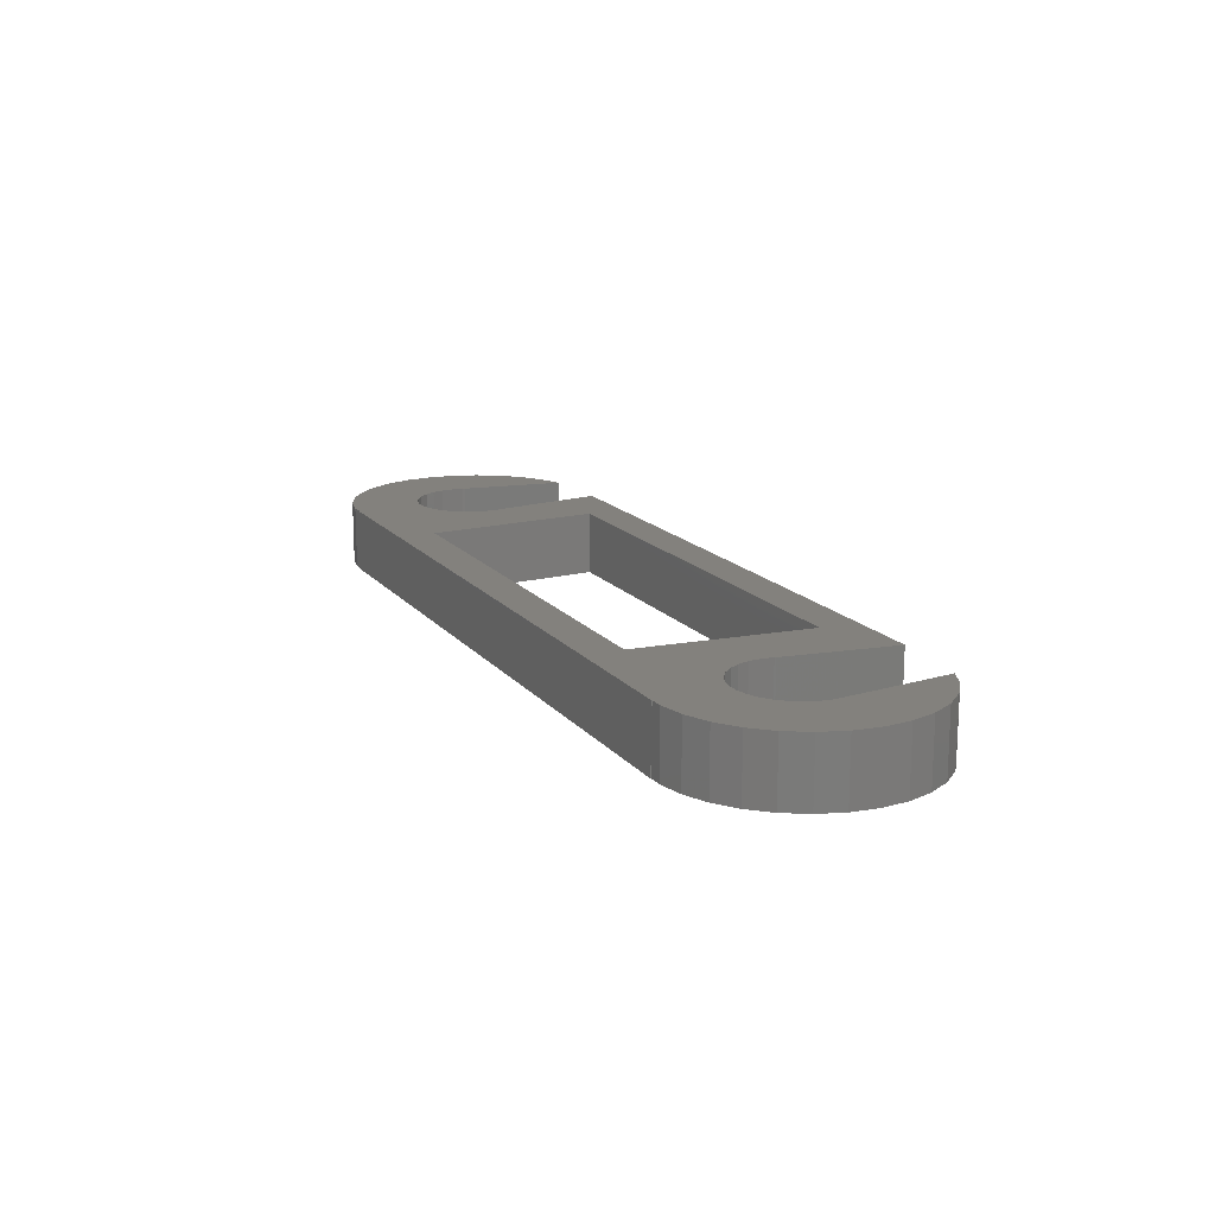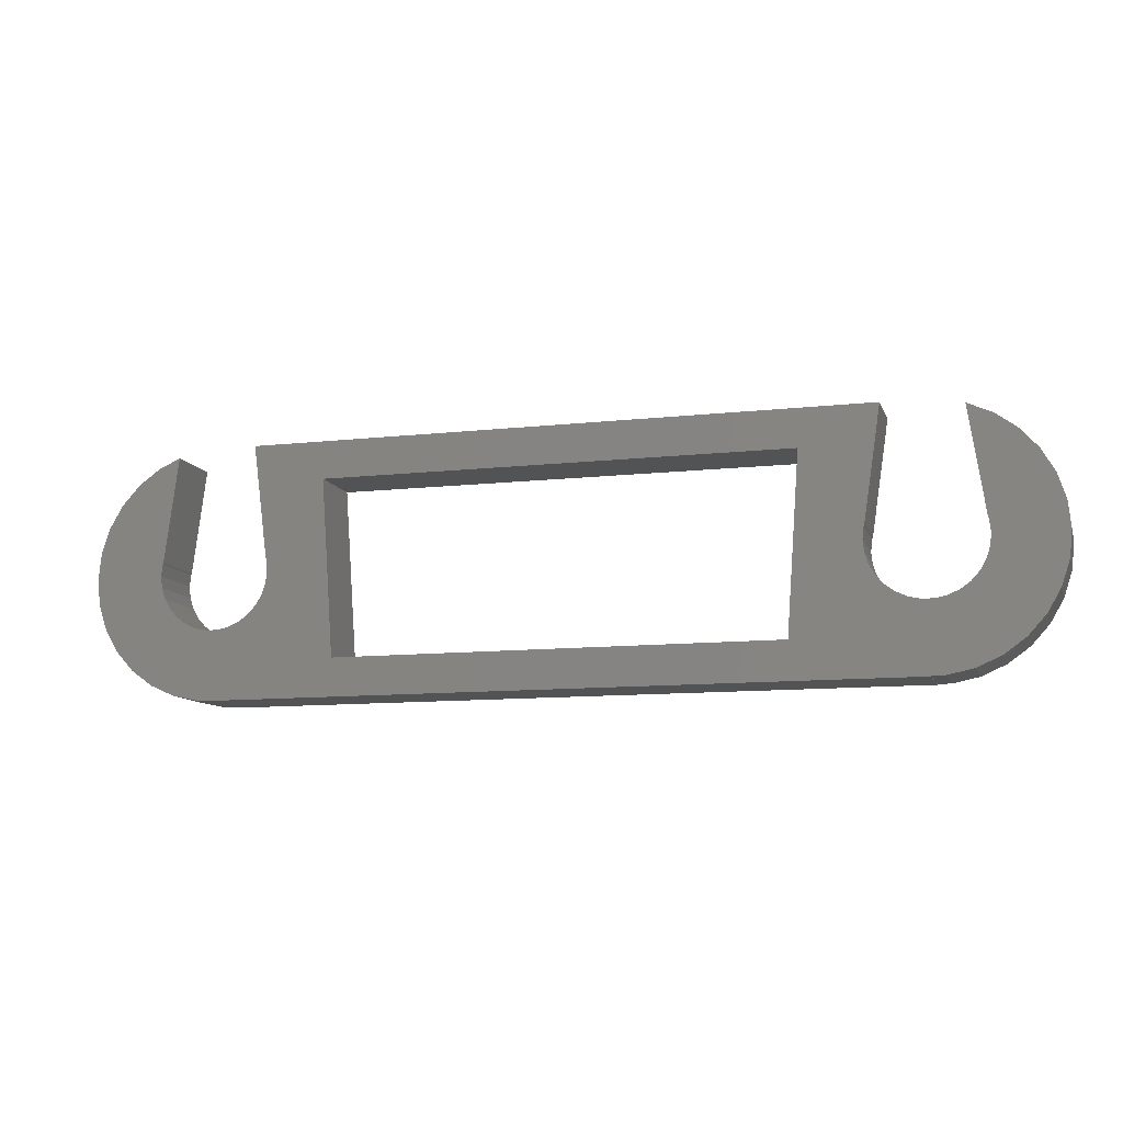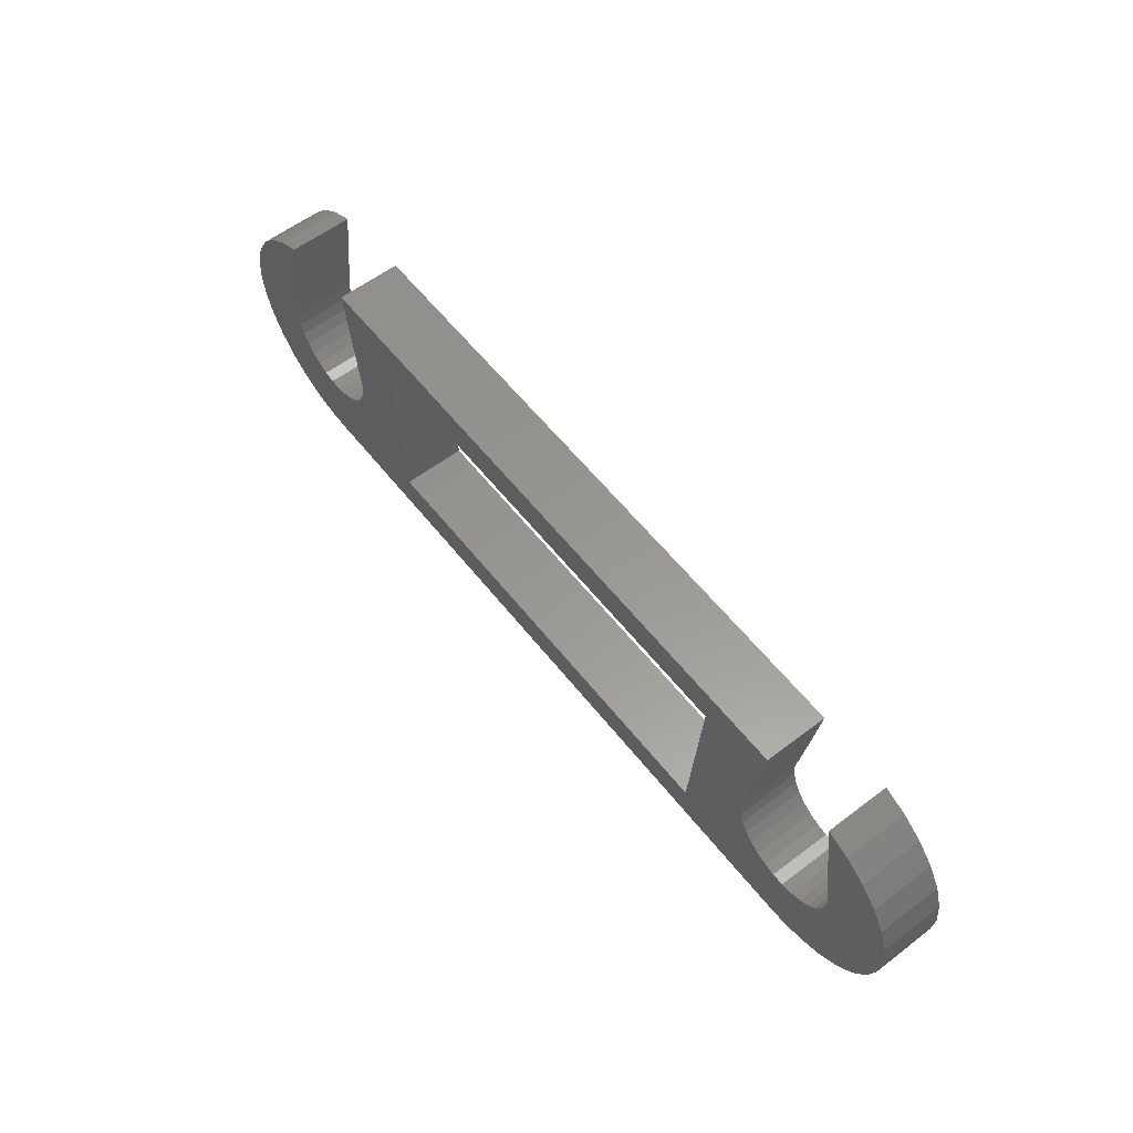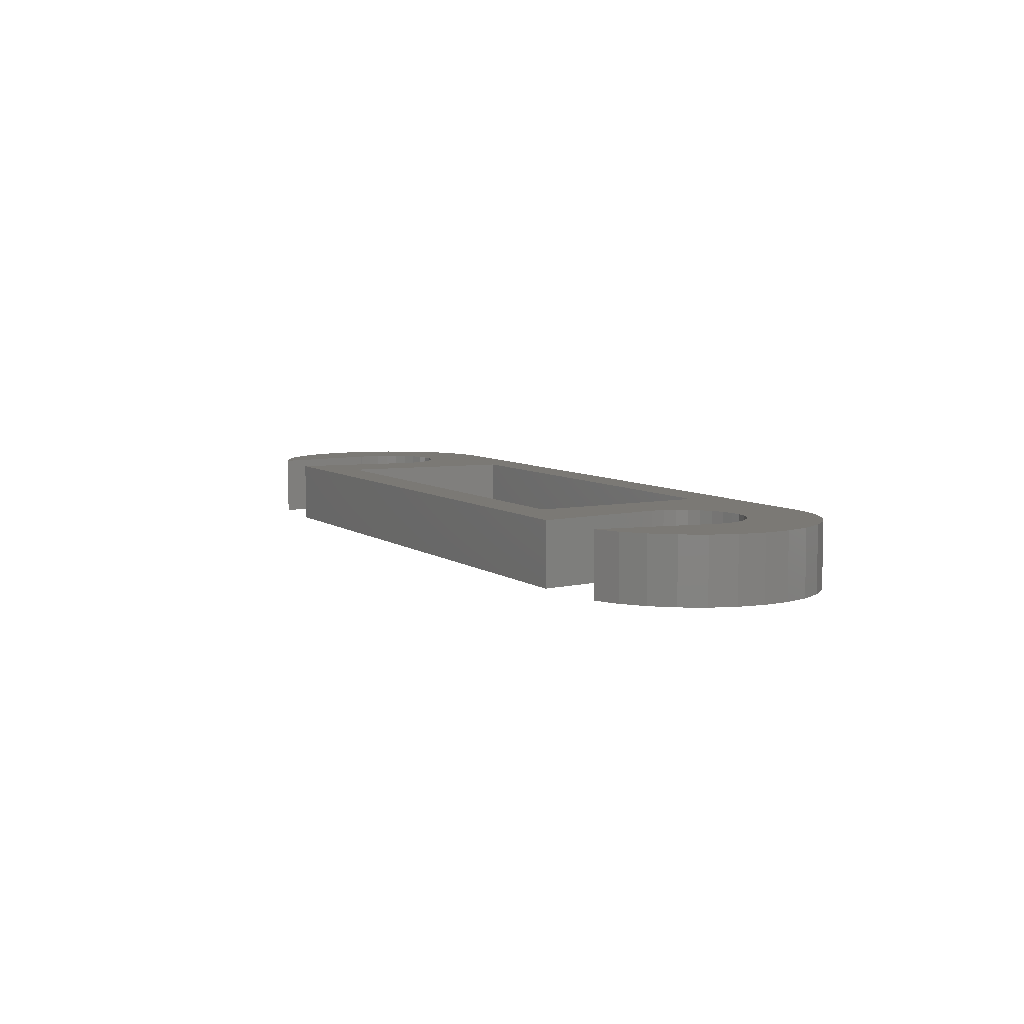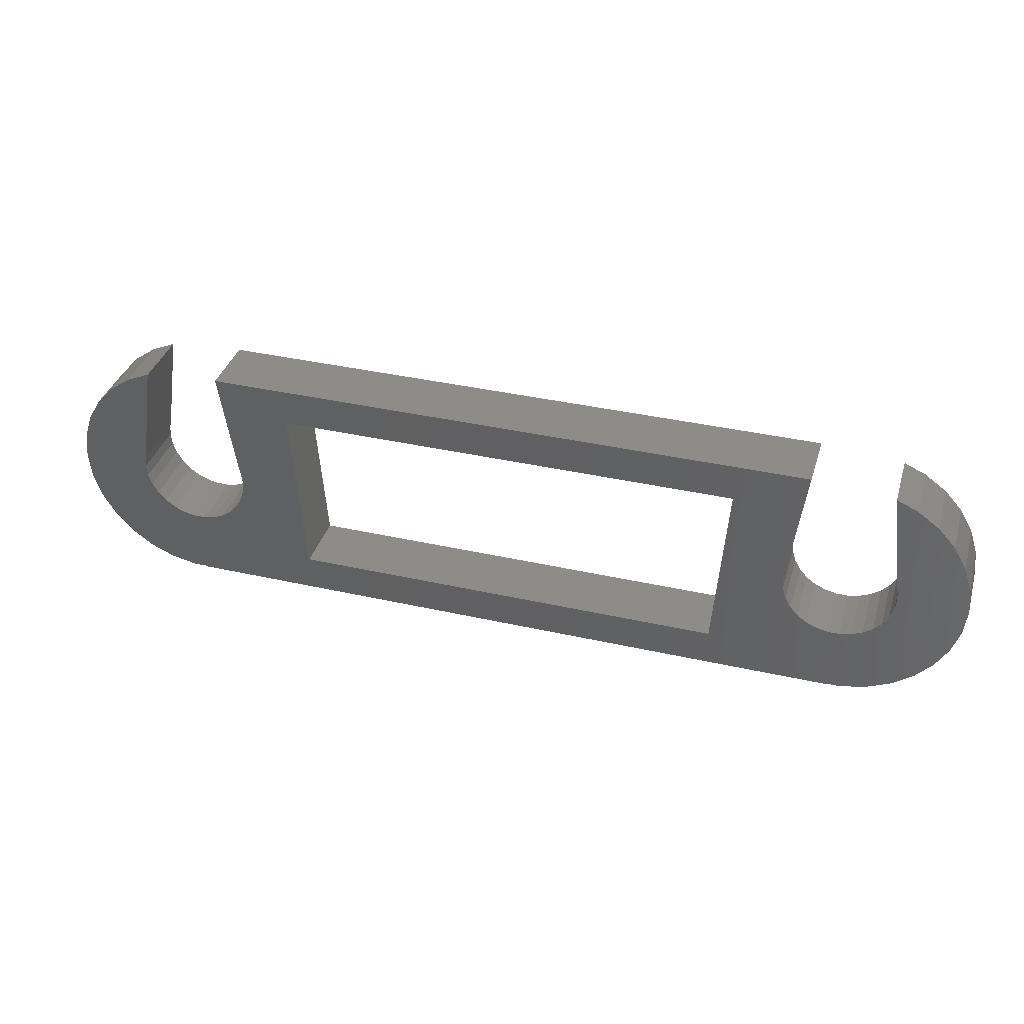
<metadata>
{"format":"stl","ext":"stl","renderer":"f3d","projection":"perspective","resolution":1024,"background":"white","views":[{"elev":15.8,"azim":64.9,"up":"+Z"},{"elev":-10.6,"azim":-164.3,"up":"+Y"},{"elev":58.8,"azim":-128.0,"up":"+Y"},{"elev":6.7,"azim":-117.5,"up":"+Z"},{"elev":37.0,"azim":16.3,"up":"+Y"}]}
</metadata>
<code>
# stl→obj: 158 verts, 316 faces
v -37.5 0 0
v -37.28 2.079 0
v -37.28 -2.079 0
v -36.64 4.067 0
v -35.59 5.878 0
v -34.19 7.431 0
v -32.5 8.66 0
v -30.59 9.511 0
v -30.57 9.514 0
v -31.82 1.176 0
v -31.9 0.9356 0
v -32 0 0
v -31.9 -0.9356 0
v -31.61 -1.83 0
v -31.14 -2.645 0
v -30.51 -3.344 0
v -29.75 -3.897 0
v -28.89 -4.28 0
v -17.5 -7 0
v -23.1 -0.9356 0
v -23 0 0
v -23.39 -1.83 0
v -23.86 -2.645 0
v -24.49 -3.344 0
v -25.25 -3.897 0
v -26.11 -4.28 0
v -23.1 0.9356 0
v -23.18 1.176 0
v -24.5 10 0
v -18.5 7 0
v 24.3 10 0
v -27.03 -4.475 0
v 18.5 7 0
v 23.14 1.055 0
v 23.39 -1.83 0
v 23.86 -2.645 0
v 17.5 -7 0
v 31.9 0.9356 0
v 31.86 1.055 0
v 30.77 9.429 0
v 32.5 8.66 0
v 32 0 0
v 34.19 7.431 0
v 31.9 -0.9356 0
v 35.59 5.878 0
v 31.61 -1.83 0
v 36.64 4.067 0
v 31.14 -2.645 0
v 37.28 2.079 0
v 30.51 -3.344 0
v 37.5 0 0
v 29.75 -3.897 0
v 37.28 -2.079 0
v 28.89 -4.28 0
v 36.64 -4.067 0
v 27.97 -4.475 0
v 35.59 -5.878 0
v 27.03 -4.475 0
v 24.49 -3.344 0
v 34.19 -7.431 0
v 32.5 -8.66 0
v 26.11 -4.28 0
v 23.1 -0.9356 0
v 23 0 0
v 23.1 0.9356 0
v -27.5 -9.945 0
v 27.5 -10 0
v -27.5 -10 0
v -28.55 -9.945 0
v -30.59 -9.511 0
v -32.5 -8.66 0
v -34.19 -7.431 0
v -35.59 -5.878 0
v -36.64 -4.067 0
v -27.97 -4.475 0
v 25.25 -3.897 0
v 30.59 -9.511 0
v 28.55 -9.945 0
v 27.5 -9.945 0
v -37.5 0 5
v -37.28 2.079 5
v -37.28 -2.079 5
v -36.64 -4.067 5
v -35.59 -5.878 5
v -34.19 -7.431 5
v -32.5 -8.66 5
v -30.59 -9.511 5
v -28.55 -9.945 5
v -27.5 -9.945 5
v -27.5 -10 5
v 27.5 -10 5
v 27.5 -9.945 5
v 28.55 -9.945 5
v 30.59 -9.511 5
v 32.5 -8.66 5
v 34.19 -7.431 5
v 35.59 -5.878 5
v 36.64 -4.067 5
v 37.28 -2.079 5
v 37.5 0 5
v 37.28 2.079 5
v 36.64 4.067 5
v 35.59 5.878 5
v 34.19 7.431 5
v 32.5 8.66 5
v 30.77 9.429 5
v 31.86 1.055 5
v 31.9 0.9356 5
v 32 0 5
v 31.9 -0.9356 5
v 31.61 -1.83 5
v 31.14 -2.645 5
v 30.51 -3.344 5
v 29.75 -3.897 5
v 28.89 -4.28 5
v 27.97 -4.475 5
v 27.03 -4.475 5
v 26.11 -4.28 5
v 25.25 -3.897 5
v 24.49 -3.344 5
v 23.86 -2.645 5
v 23.39 -1.83 5
v 23.1 -0.9356 5
v 23 0 5
v 23.1 0.9356 5
v 23.14 1.055 5
v 24.3 10 5
v -24.5 10 5
v -23.18 1.176 5
v -23.1 0.9356 5
v -23 0 5
v -23.1 -0.9356 5
v -23.39 -1.83 5
v -23.86 -2.645 5
v -24.49 -3.344 5
v -25.25 -3.897 5
v -26.11 -4.28 5
v -27.03 -4.475 5
v -27.97 -4.475 5
v -28.89 -4.28 5
v -29.75 -3.897 5
v -30.51 -3.344 5
v -31.14 -2.645 5
v -31.61 -1.83 5
v -31.9 -0.9356 5
v -32 0 5
v -31.9 0.9356 5
v -31.82 1.176 5
v -30.57 9.514 5
v -30.59 9.511 5
v -32.5 8.66 5
v -34.19 7.431 5
v -35.59 5.878 5
v -36.64 4.067 5
v -18.5 7 5
v -17.5 -7 5
v 18.5 7 5
v 17.5 -7 5
f 1 2 3
f 3 2 4
f 3 4 5
f 3 5 6
f 3 6 7
f 3 7 8
f 3 8 9
f 3 9 10
f 3 10 11
f 3 11 12
f 12 13 3
f 13 14 3
f 14 15 3
f 15 16 3
f 16 17 3
f 17 18 3
f 19 20 21
f 19 22 20
f 19 23 22
f 19 24 23
f 19 25 24
f 19 26 25
f 27 28 29
f 30 29 31
f 19 32 26
f 33 31 34
f 35 36 37
f 33 35 37
f 38 39 40
f 38 40 41
f 38 41 42
f 42 41 43
f 42 43 44
f 44 43 45
f 44 45 46
f 46 45 47
f 46 47 48
f 48 47 49
f 48 49 50
f 50 49 51
f 50 51 52
f 52 51 53
f 52 53 54
f 54 53 55
f 54 55 56
f 56 55 57
f 56 57 58
f 36 59 37
f 37 60 61
f 62 60 37
f 33 63 35
f 33 64 63
f 33 65 64
f 66 67 68
f 19 67 66
f 30 31 33
f 3 69 70
f 3 70 71
f 3 71 72
f 3 72 73
f 3 73 74
f 27 29 30
f 19 75 32
f 33 34 65
f 75 19 66
f 59 76 37
f 76 62 37
f 19 21 27
f 69 3 18
f 69 18 75
f 69 75 66
f 19 27 30
f 58 57 60
f 62 58 60
f 37 61 77
f 37 77 78
f 37 78 79
f 37 79 67
f 37 67 19
f 1 80 2
f 2 80 81
f 1 3 80
f 80 3 82
f 3 74 82
f 82 74 83
f 74 73 83
f 83 73 84
f 73 72 84
f 84 72 85
f 85 72 71
f 86 85 71
f 86 71 70
f 87 86 70
f 87 70 69
f 88 87 69
f 88 69 66
f 89 88 66
f 68 90 66
f 66 90 89
f 90 68 67
f 91 90 67
f 91 67 79
f 92 91 79
f 92 79 78
f 93 92 78
f 93 78 77
f 94 93 77
f 94 77 61
f 95 94 61
f 95 61 60
f 96 95 60
f 96 60 57
f 97 96 57
f 97 57 55
f 98 97 55
f 98 55 53
f 99 98 53
f 99 53 51
f 100 99 51
f 51 49 101
f 100 51 101
f 49 47 102
f 101 49 102
f 47 45 103
f 102 47 103
f 45 43 104
f 103 45 104
f 41 105 43
f 43 105 104
f 40 106 41
f 41 106 105
f 107 106 39
f 39 106 40
f 108 107 38
f 38 107 39
f 109 108 42
f 42 108 38
f 109 42 110
f 110 42 44
f 110 44 111
f 111 44 46
f 111 46 112
f 112 46 48
f 112 48 113
f 113 48 50
f 113 50 114
f 114 50 52
f 114 52 115
f 115 52 54
f 115 54 116
f 116 54 56
f 116 56 117
f 117 56 58
f 117 58 118
f 118 58 62
f 118 62 119
f 119 62 76
f 119 76 120
f 120 76 59
f 121 120 59
f 36 121 59
f 122 121 36
f 35 122 36
f 123 122 35
f 63 123 35
f 124 123 63
f 64 124 63
f 65 125 124
f 64 65 124
f 34 126 125
f 65 34 125
f 31 127 126
f 34 31 126
f 29 128 31
f 31 128 127
f 129 128 28
f 28 128 29
f 130 129 27
f 27 129 28
f 131 130 21
f 21 130 27
f 131 21 132
f 132 21 20
f 132 20 133
f 133 20 22
f 133 22 134
f 134 22 23
f 134 23 135
f 135 23 24
f 135 24 136
f 136 24 25
f 136 25 137
f 137 25 26
f 137 26 138
f 138 26 32
f 138 32 139
f 139 32 75
f 139 75 140
f 140 75 18
f 140 18 141
f 141 18 17
f 141 17 142
f 142 17 16
f 143 142 16
f 15 143 16
f 144 143 15
f 14 144 15
f 145 144 14
f 13 145 14
f 146 145 13
f 12 146 13
f 11 147 146
f 12 11 146
f 10 148 147
f 11 10 147
f 9 149 148
f 10 9 148
f 8 150 9
f 9 150 149
f 7 151 8
f 8 151 150
f 6 152 7
f 7 152 151
f 5 153 6
f 6 153 152
f 4 154 5
f 5 154 153
f 2 81 4
f 4 81 154
f 155 156 19
f 30 155 19
f 33 157 155
f 30 33 155
f 157 33 158
f 158 33 37
f 158 37 156
f 156 37 19
f 81 80 82
f 84 81 83
f 83 81 82
f 85 81 84
f 86 81 85
f 87 81 86
f 88 81 87
f 89 81 88
f 142 81 89
f 91 89 90
f 143 144 81
f 148 149 81
f 158 91 92
f 158 92 93
f 157 122 123
f 157 125 126
f 108 109 100
f 113 114 98
f 121 158 120
f 128 129 155
f 156 131 132
f 101 107 100
f 107 108 100
f 100 109 99
f 109 110 99
f 99 111 98
f 117 96 97
f 111 112 98
f 112 113 98
f 98 114 97
f 114 115 97
f 115 116 97
f 116 117 97
f 118 96 117
f 158 93 94
f 119 95 118
f 157 123 124
f 110 111 99
f 119 158 95
f 122 158 121
f 156 132 133
f 157 124 125
f 120 158 119
f 118 95 96
f 157 158 122
f 147 148 81
f 142 143 81
f 156 133 89
f 133 134 89
f 135 136 89
f 146 147 81
f 136 137 89
f 137 138 89
f 138 139 89
f 139 140 89
f 140 141 89
f 141 142 89
f 144 145 81
f 145 146 81
f 134 135 89
f 158 156 91
f 150 81 149
f 151 81 150
f 152 81 151
f 153 81 152
f 154 81 153
f 91 156 89
f 128 155 127
f 126 127 157
f 95 158 94
f 155 157 127
f 106 104 105
f 106 103 104
f 106 102 103
f 106 101 102
f 106 107 101
f 156 130 131
f 156 129 130
f 156 155 129

</code>
